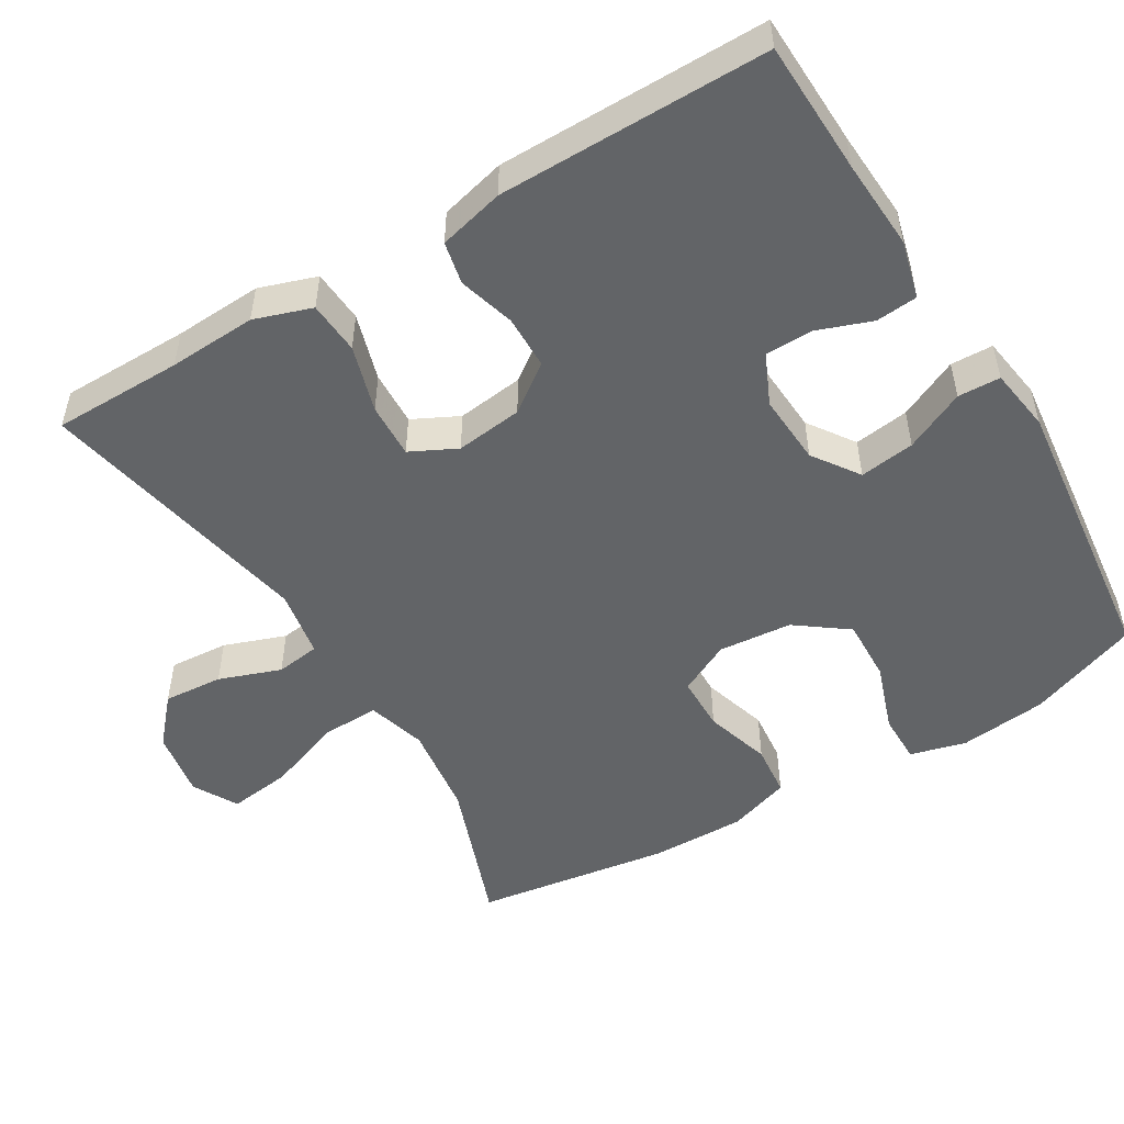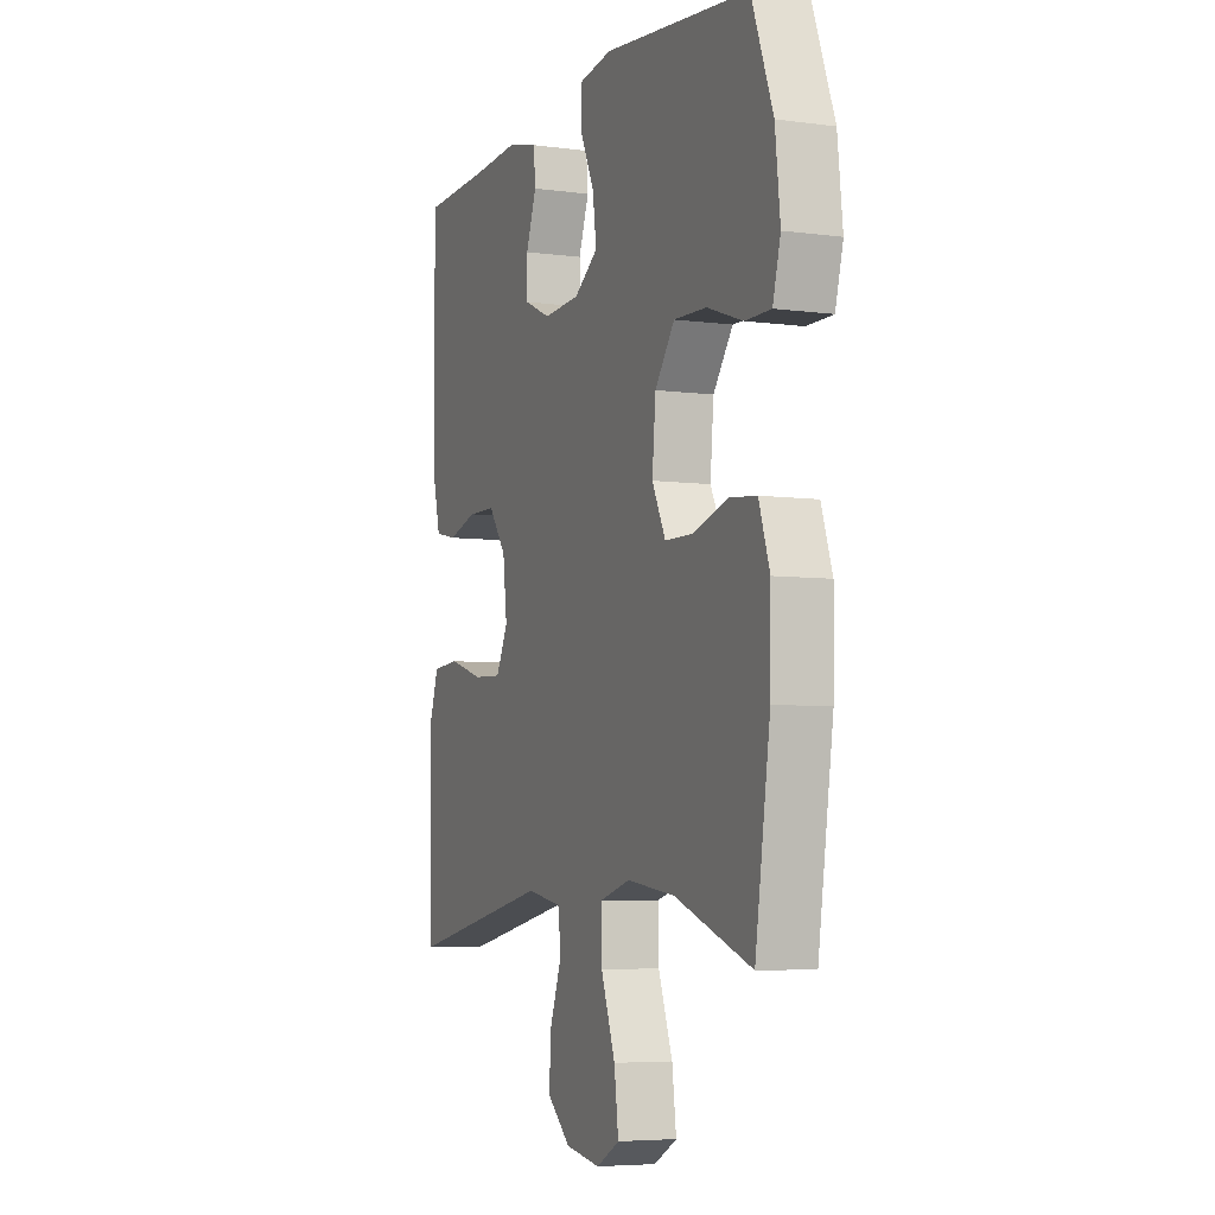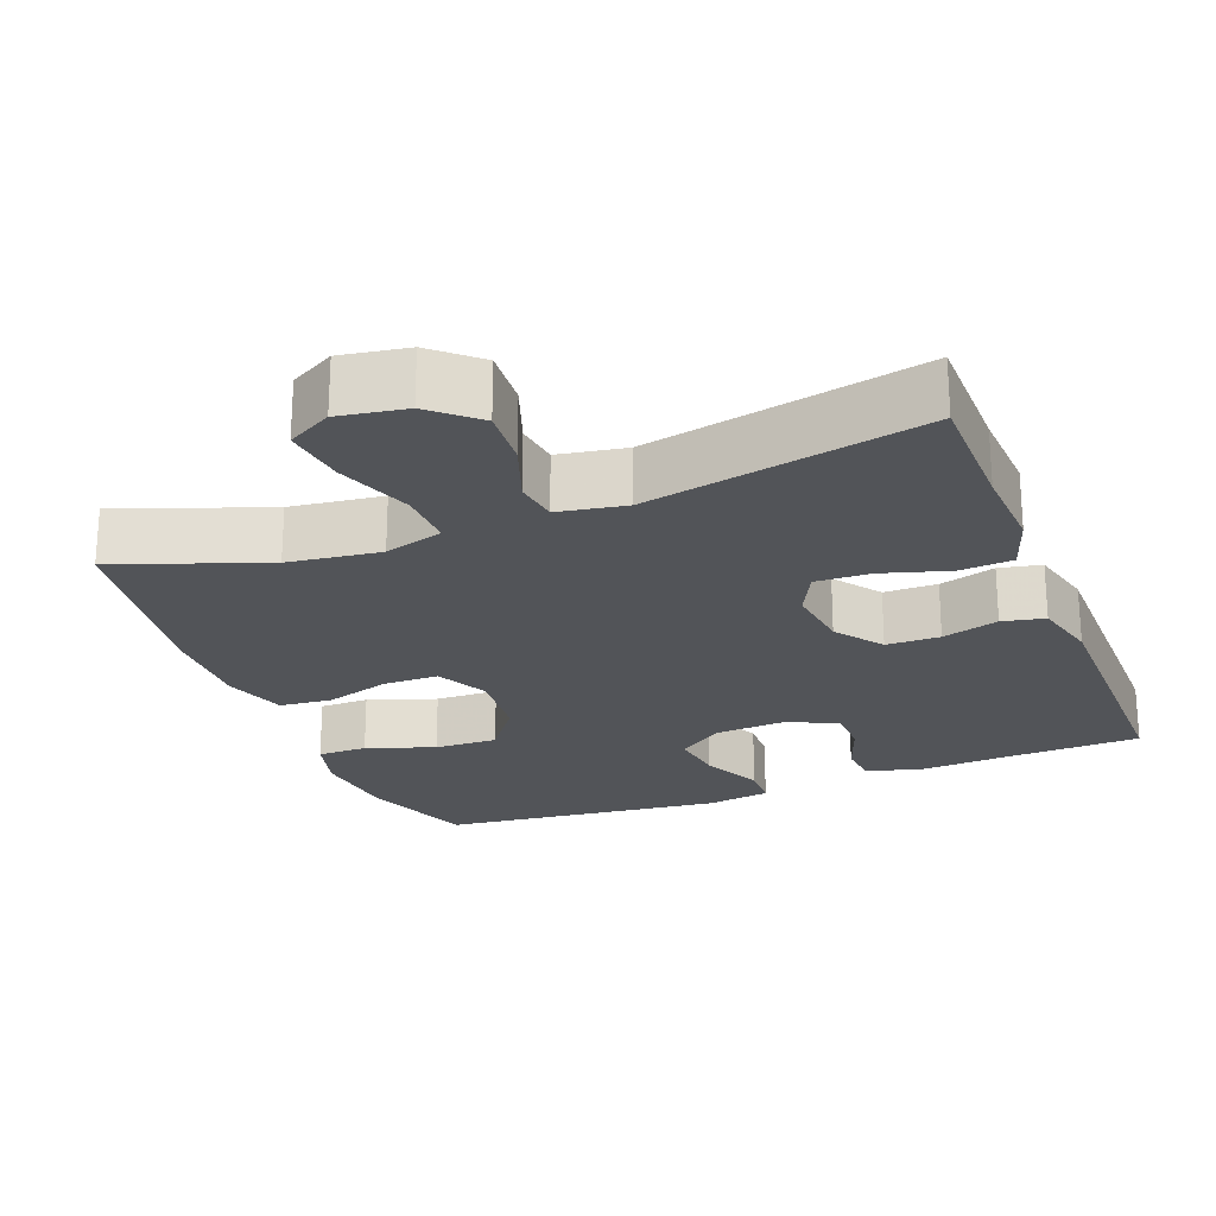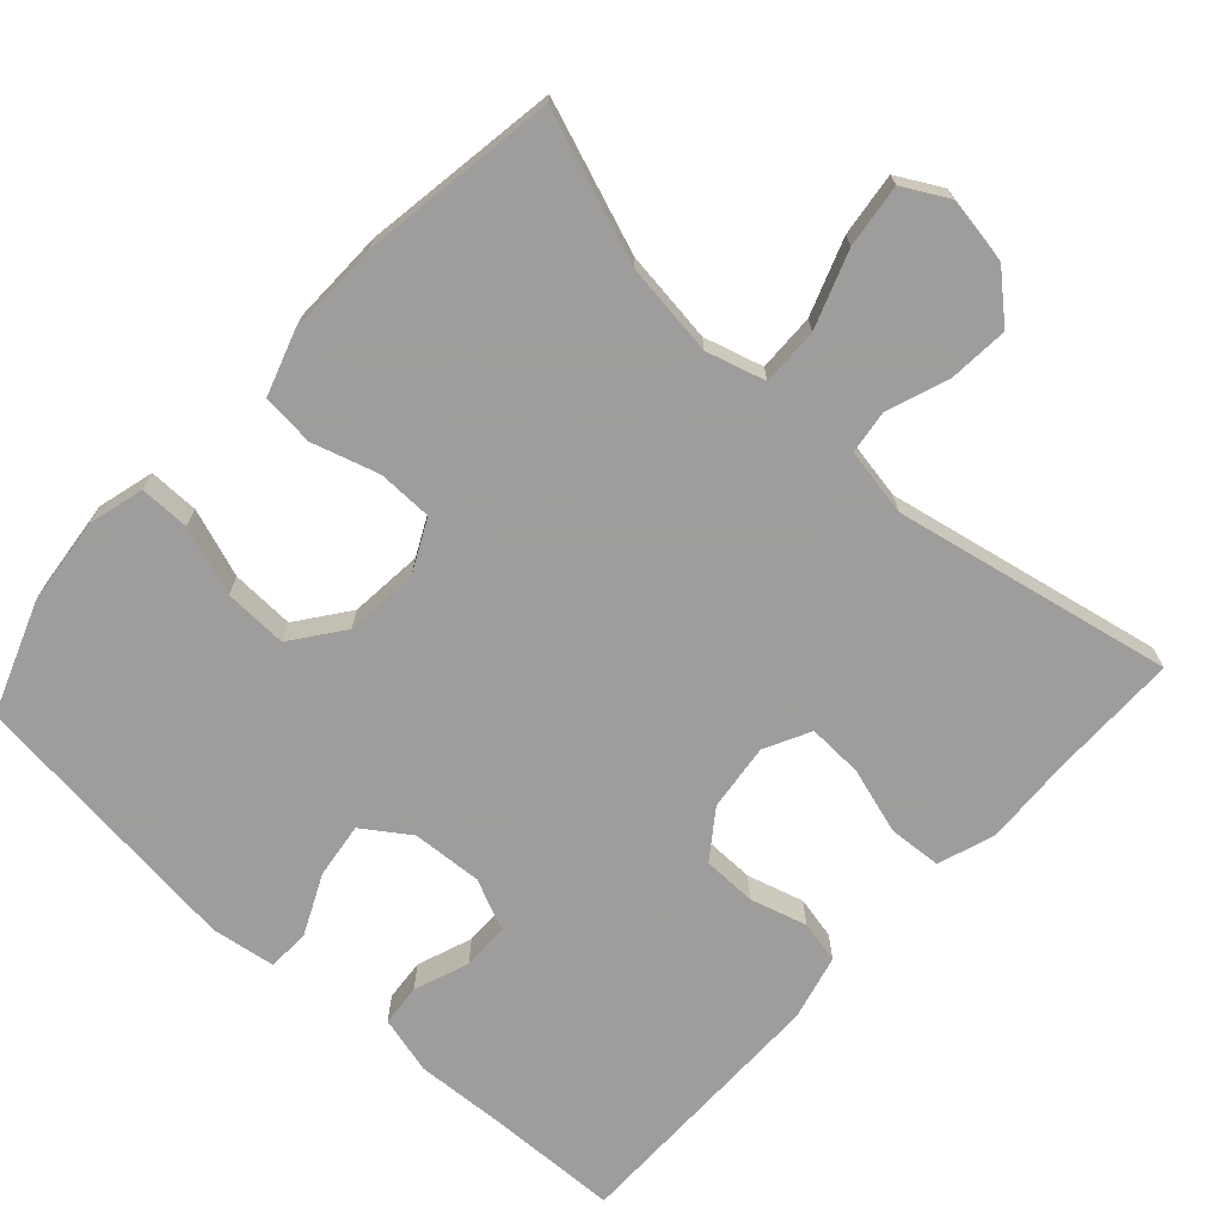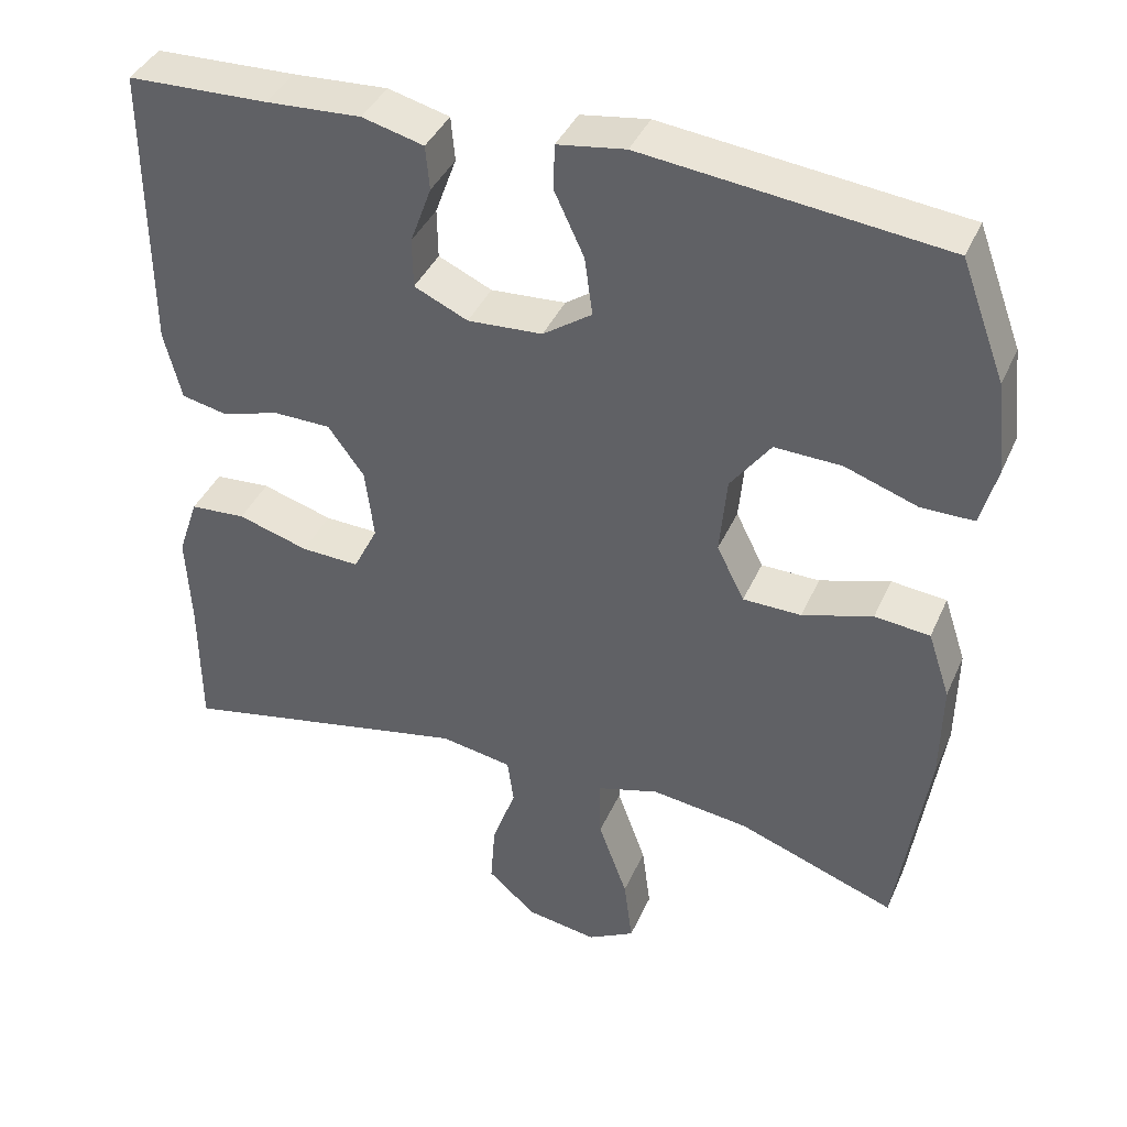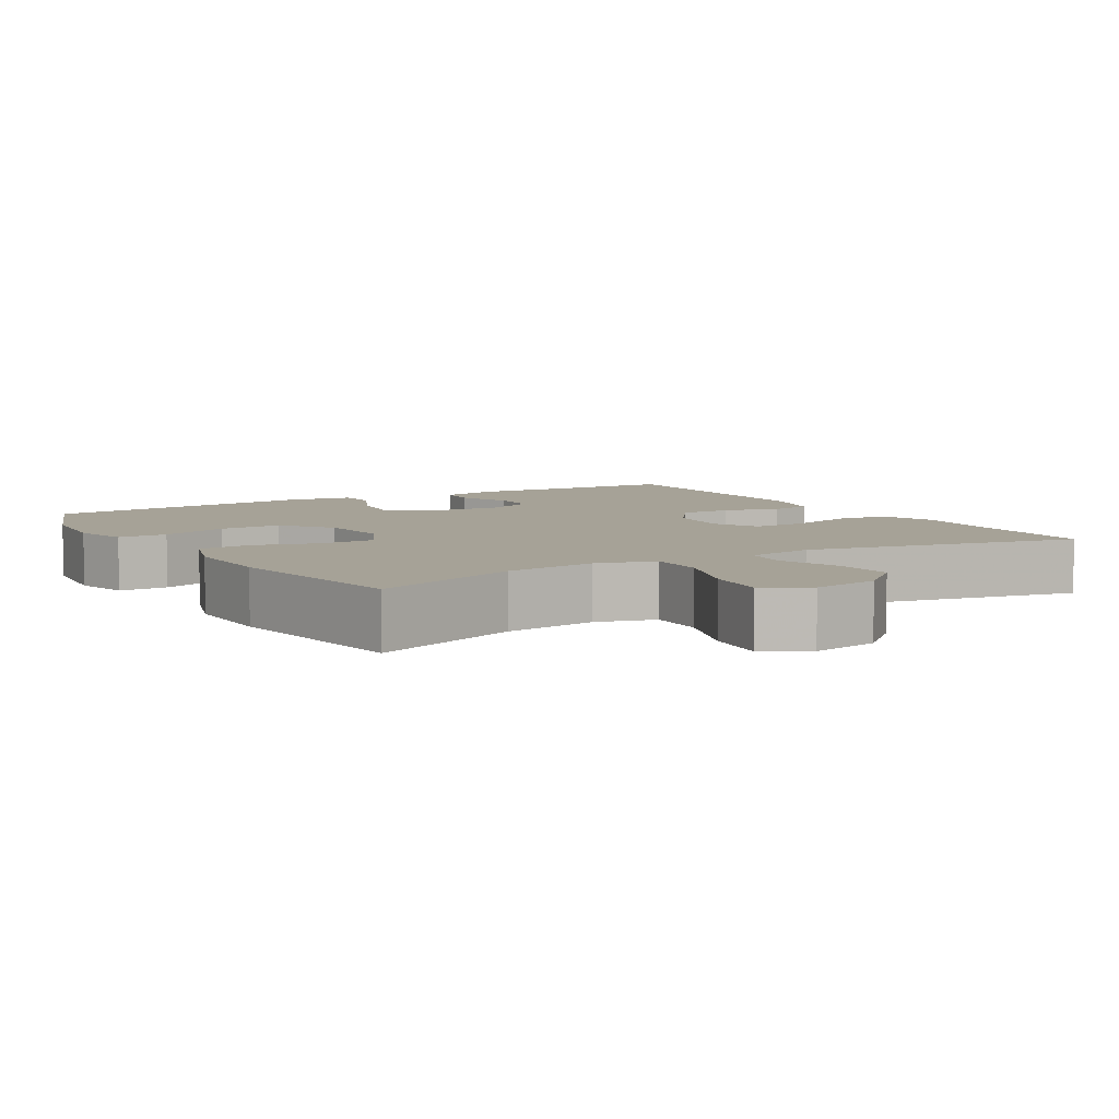
<metadata>
{"format":"obj","ext":"obj","renderer":"f3d","projection":"perspective","resolution":1024,"background":"white","views":[{"elev":-51.1,"azim":-59.0,"up":"+Y"},{"elev":-5.6,"azim":67.6,"up":"+Z"},{"elev":-23.2,"azim":-158.7,"up":"+Y"},{"elev":-70.7,"azim":137.5,"up":"+Y"},{"elev":39.7,"azim":22.3,"up":"+Z"},{"elev":6.5,"azim":149.0,"up":"+Y"}]}
</metadata>
<code>
v 0.5 0.07 -0.5
v 0.3 0.07 -0.427
v 0.176 0.07 -0.411
v 0.097 0.07 -0.434
v 0.099 0.07 -0.511
v 0.136 0.07 -0.613
v 0.147 0.07 -0.698
v 0.087 0.07 -0.731
v -0.003 0.07 -0.716
v -0.064 0.07 -0.662
v -0.058 0.07 -0.582
v -0.028 0.07 -0.499
v -0.036 0.07 -0.44
v -0.127 0.07 -0.424
v -0.5 0.07 -0.5
v -0.501 0.07 -0.326
v -0.507 0.07 -0.208
v -0.481 0.07 -0.131
v -0.41 0.07 -0.126
v -0.32 0.07 -0.153
v -0.246 0.07 -0.156
v -0.215 0.07 -0.094
v -0.226 0.07 -0.004
v -0.272 0.07 0.059
v -0.344 0.07 0.06
v -0.42 0.07 0.038
v -0.477 0.07 0.05
v -0.499 0.07 0.138
v -0.5 0.07 0.5
v -0.321 0.07 0.506
v -0.201 0.07 0.513
v -0.123 0.07 0.493
v -0.118 0.07 0.437
v -0.145 0.07 0.363
v -0.144 0.07 0.3
v -0.076 0.07 0.269
v 0.019 0.07 0.275
v 0.081 0.07 0.318
v 0.071 0.07 0.392
v 0.033 0.07 0.473
v 0.035 0.07 0.53
v 0.121 0.07 0.543
v 0.5 0.07 0.5
v 0.556 0.07 0.35
v 0.569 0.07 0.233
v 0.549 0.07 0.158
v 0.482 0.07 0.158
v 0.39 0.07 0.19
v 0.305 0.07 0.193
v 0.254 0.07 0.124
v 0.245 0.07 0.025
v 0.28 0.07 -0.045
v 0.354 0.07 -0.046
v 0.443 0.07 -0.019
v 0.513 0.07 -0.026
v 0.541 0.07 -0.11
v 0.539 0.07 -0.238
v 0.5 0 -0.5
v 0.3 0 -0.427
v 0.176 0 -0.411
v 0.097 0 -0.434
v 0.099 0 -0.511
v 0.136 0 -0.613
v 0.147 0 -0.698
v 0.087 0 -0.731
v -0.003 0 -0.716
v -0.064 0 -0.662
v -0.058 0 -0.582
v -0.028 0 -0.499
v -0.036 0 -0.44
v -0.127 0 -0.424
v -0.5 0 -0.5
v -0.501 0 -0.326
v -0.507 0 -0.208
v -0.481 0 -0.131
v -0.41 0 -0.126
v -0.32 0 -0.153
v -0.246 0 -0.156
v -0.215 0 -0.094
v -0.226 0 -0.004
v -0.272 0 0.059
v -0.344 0 0.06
v -0.42 0 0.038
v -0.477 0 0.05
v -0.499 0 0.138
v -0.5 0 0.5
v -0.321 0 0.506
v -0.201 0 0.513
v -0.123 0 0.493
v -0.118 0 0.437
v -0.145 0 0.363
v -0.144 0 0.3
v -0.076 0 0.269
v 0.019 0 0.275
v 0.081 0 0.318
v 0.071 0 0.392
v 0.033 0 0.473
v 0.035 0 0.53
v 0.121 0 0.543
v 0.5 0 0.5
v 0.556 0 0.35
v 0.569 0 0.233
v 0.549 0 0.158
v 0.482 0 0.158
v 0.39 0 0.19
v 0.305 0 0.193
v 0.254 0 0.124
v 0.245 0 0.025
v 0.28 0 -0.045
v 0.354 0 -0.046
v 0.443 0 -0.019
v 0.513 0 -0.026
v 0.541 0 -0.11
v 0.539 0 -0.238
f 57 1 2
f 56 57 2
f 55 56 2
f 54 55 2
f 53 54 2
f 52 53 2 3
f 51 52 3 4
f 50 51 4
f 46 47 48
f 45 46 48
f 44 45 48
f 43 44 48
f 42 43 48
f 41 42 48
f 40 41 48
f 39 40 48
f 38 39 48 49
f 37 38 49 50
f 32 33 34
f 31 32 34
f 30 31 34
f 30 34 35
f 29 30 35
f 28 29 35
f 27 28 35
f 26 27 35
f 25 26 35
f 24 25 35 36
f 18 19 20
f 17 18 20
f 16 17 20
f 16 20 21
f 15 16 21
f 14 15 21
f 13 14 21 22
f 10 11 12
f 9 10 12
f 8 9 12
f 7 8 12
f 6 7 12
f 5 6 12
f 4 5 12 13
f 37 50 4
f 36 37 4
f 24 36 4
f 23 24 4
f 4 13 22 23
f 59 58 114
f 59 114 113
f 59 113 112
f 59 112 111
f 59 111 110
f 60 59 110 109
f 61 60 109 108
f 61 108 107
f 105 104 103
f 105 103 102
f 105 102 101
f 105 101 100
f 105 100 99
f 105 99 98
f 105 98 97
f 105 97 96
f 106 105 96 95
f 107 106 95 94
f 91 90 89
f 91 89 88
f 91 88 87
f 92 91 87
f 92 87 86
f 92 86 85
f 92 85 84
f 92 84 83
f 92 83 82
f 93 92 82 81
f 77 76 75
f 77 75 74
f 77 74 73
f 78 77 73
f 78 73 72
f 78 72 71
f 79 78 71 70
f 69 68 67
f 69 67 66
f 69 66 65
f 69 65 64
f 69 64 63
f 69 63 62
f 70 69 62 61
f 61 107 94
f 61 94 93
f 61 93 81
f 61 81 80
f 80 79 70 61
f 1 58 59 2
f 2 59 60 3
f 3 60 61 4
f 4 61 62 5
f 5 62 63 6
f 6 63 64 7
f 7 64 65 8
f 8 65 66 9
f 9 66 67 10
f 10 67 68 11
f 11 68 69 12
f 12 69 70 13
f 13 70 71 14
f 14 71 72 15
f 15 72 73 16
f 16 73 74 17
f 17 74 75 18
f 18 75 76 19
f 19 76 77 20
f 20 77 78 21
f 21 78 79 22
f 22 79 80 23
f 23 80 81 24
f 24 81 82 25
f 25 82 83 26
f 26 83 84 27
f 27 84 85 28
f 28 85 86 29
f 29 86 87 30
f 30 87 88 31
f 31 88 89 32
f 32 89 90 33
f 33 90 91 34
f 34 91 92 35
f 35 92 93 36
f 36 93 94 37
f 37 94 95 38
f 38 95 96 39
f 39 96 97 40
f 40 97 98 41
f 41 98 99 42
f 42 99 100 43
f 43 100 101 44
f 44 101 102 45
f 45 102 103 46
f 46 103 104 47
f 47 104 105 48
f 48 105 106 49
f 49 106 107 50
f 50 107 108 51
f 51 108 109 52
f 52 109 110 53
f 53 110 111 54
f 54 111 112 55
f 55 112 113 56
f 56 113 114 57
f 57 114 58 1

</code>
